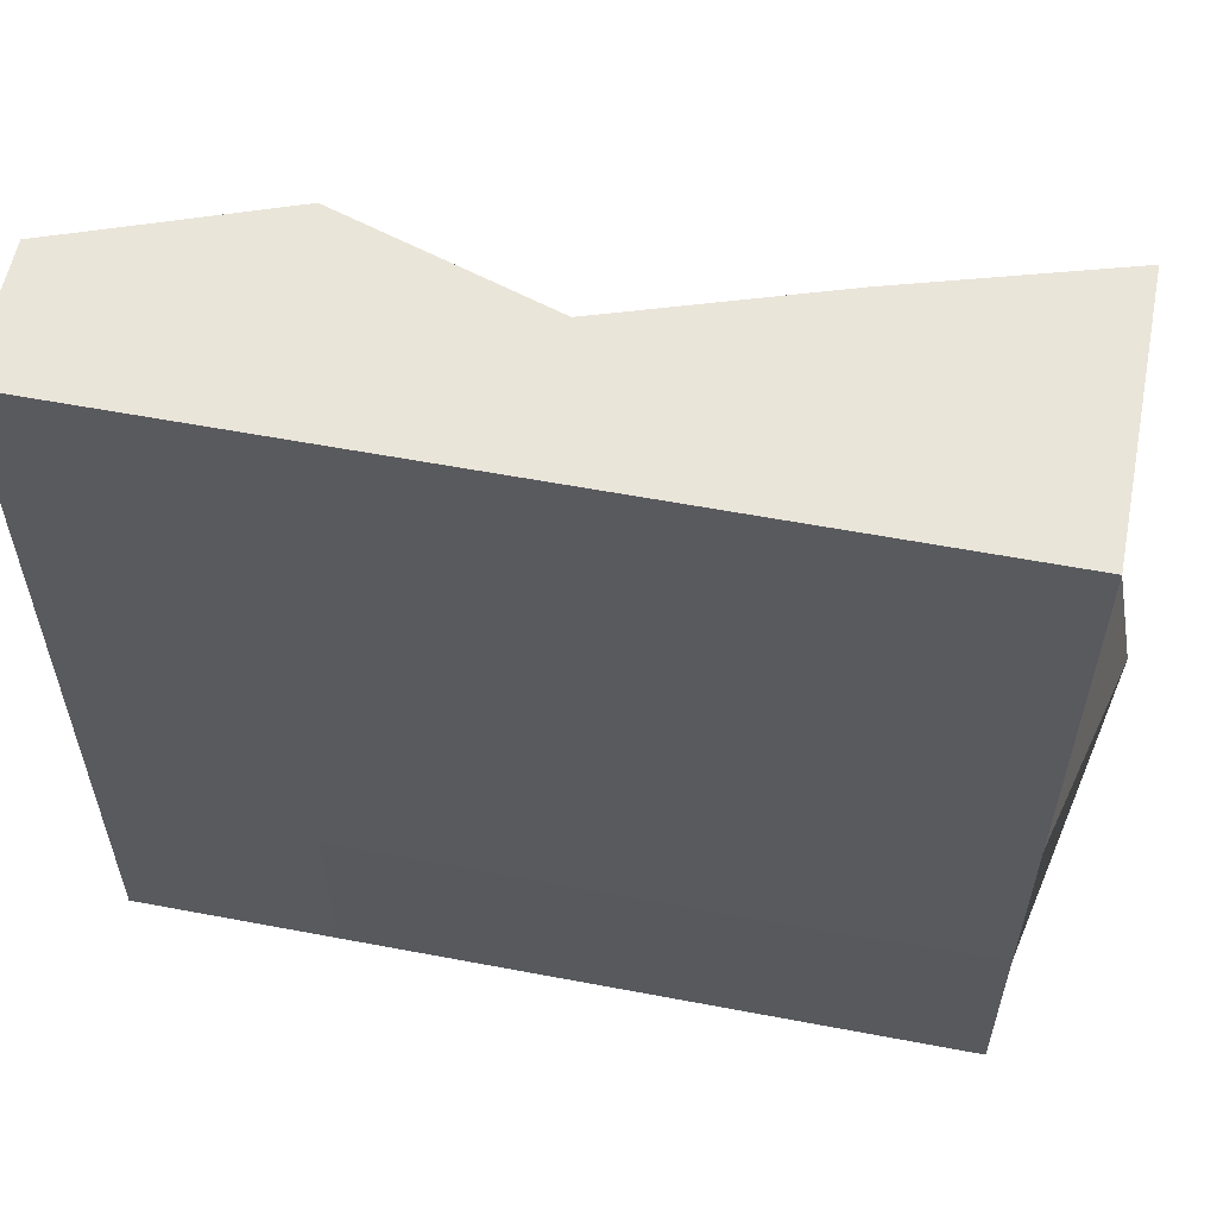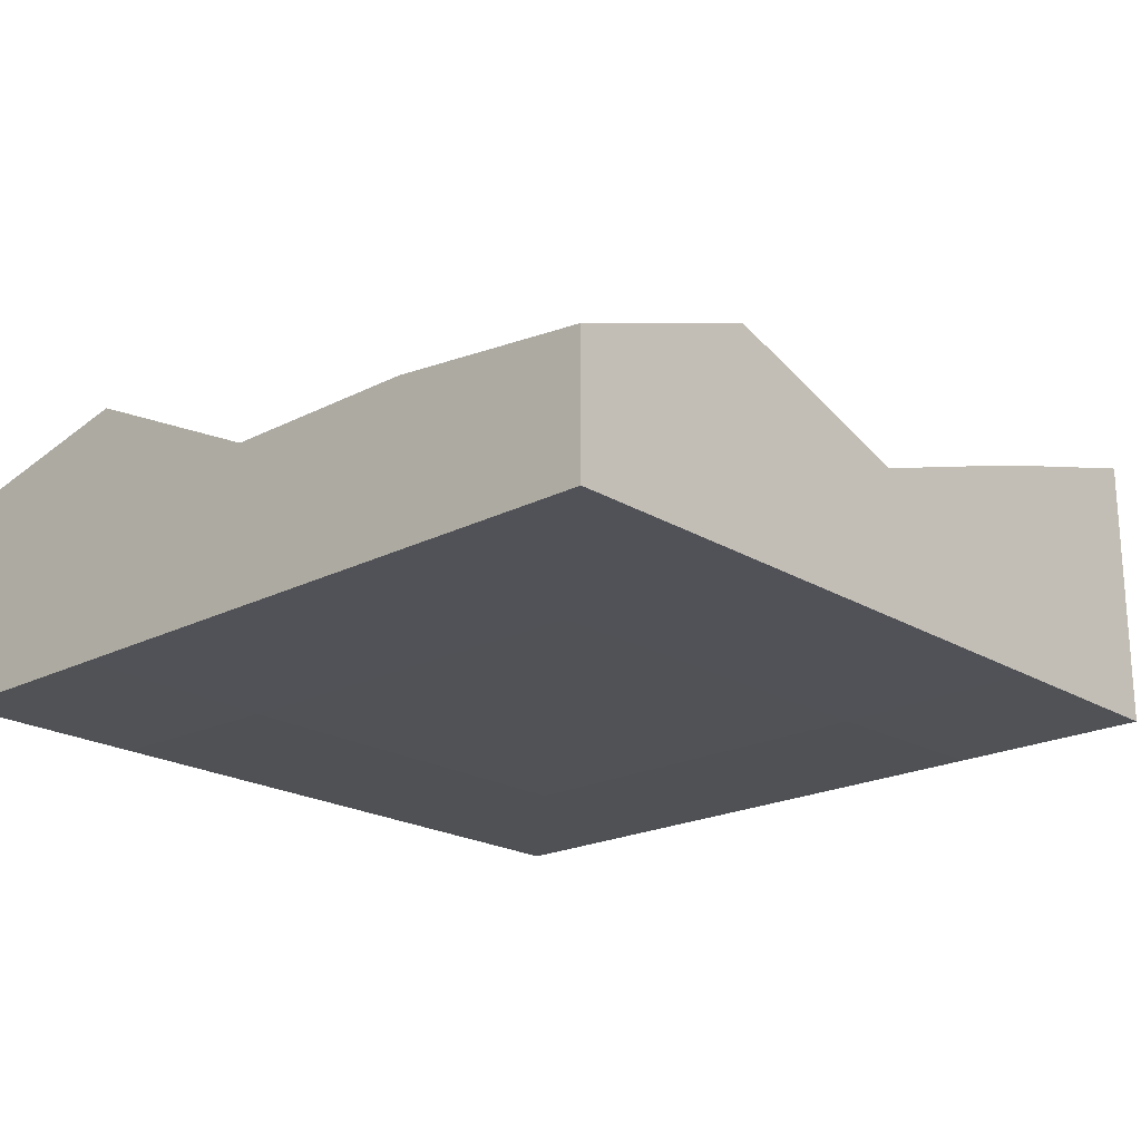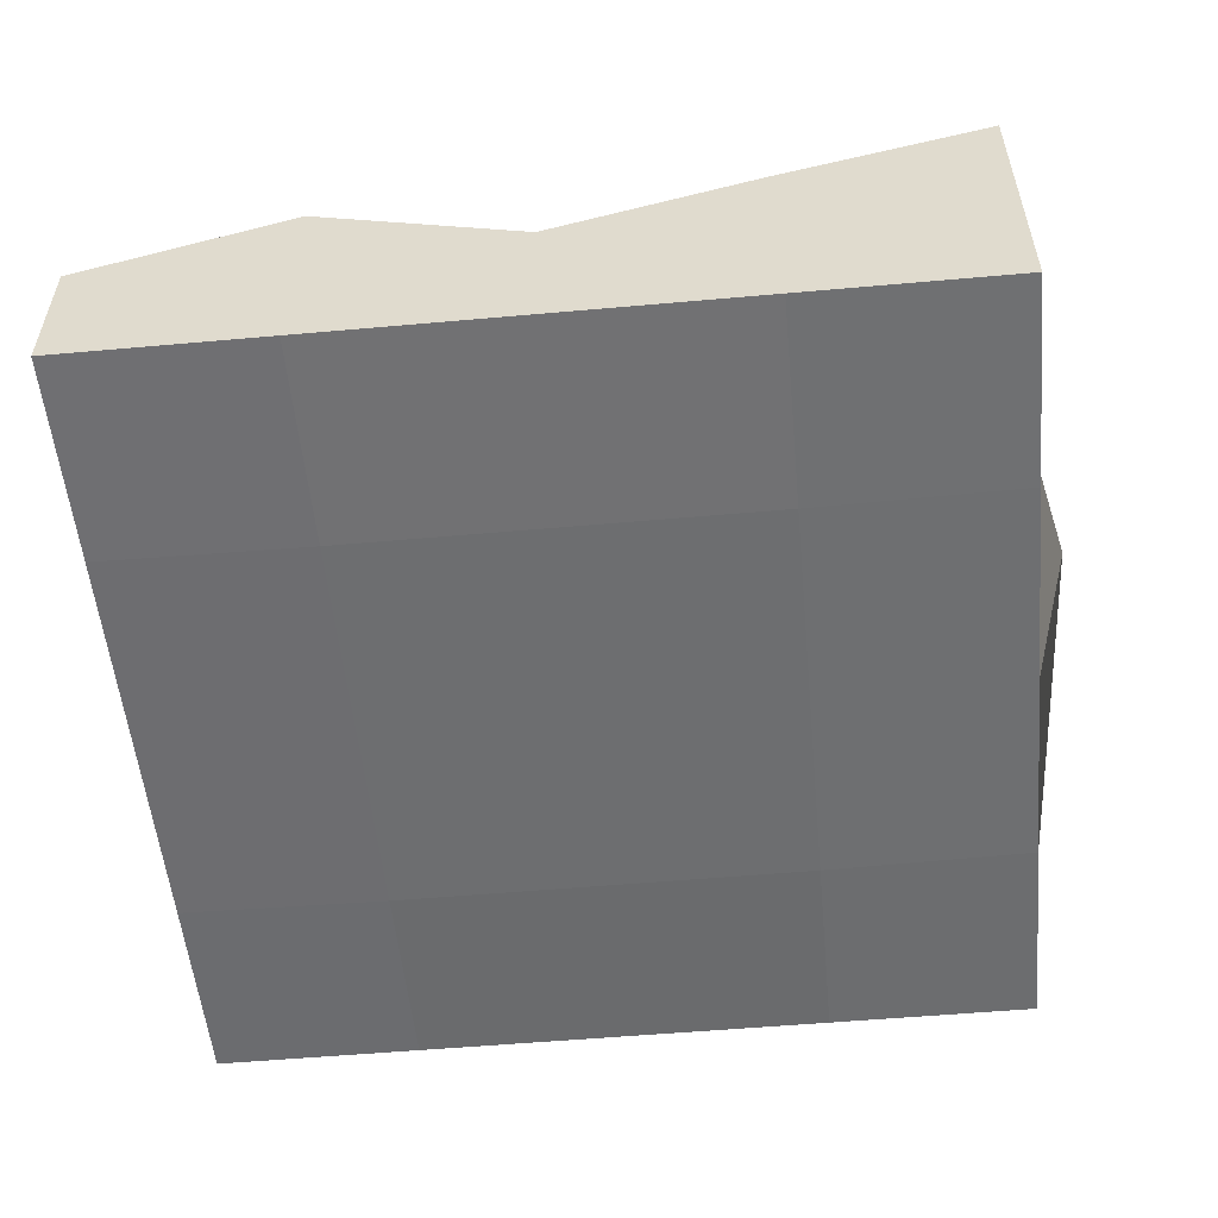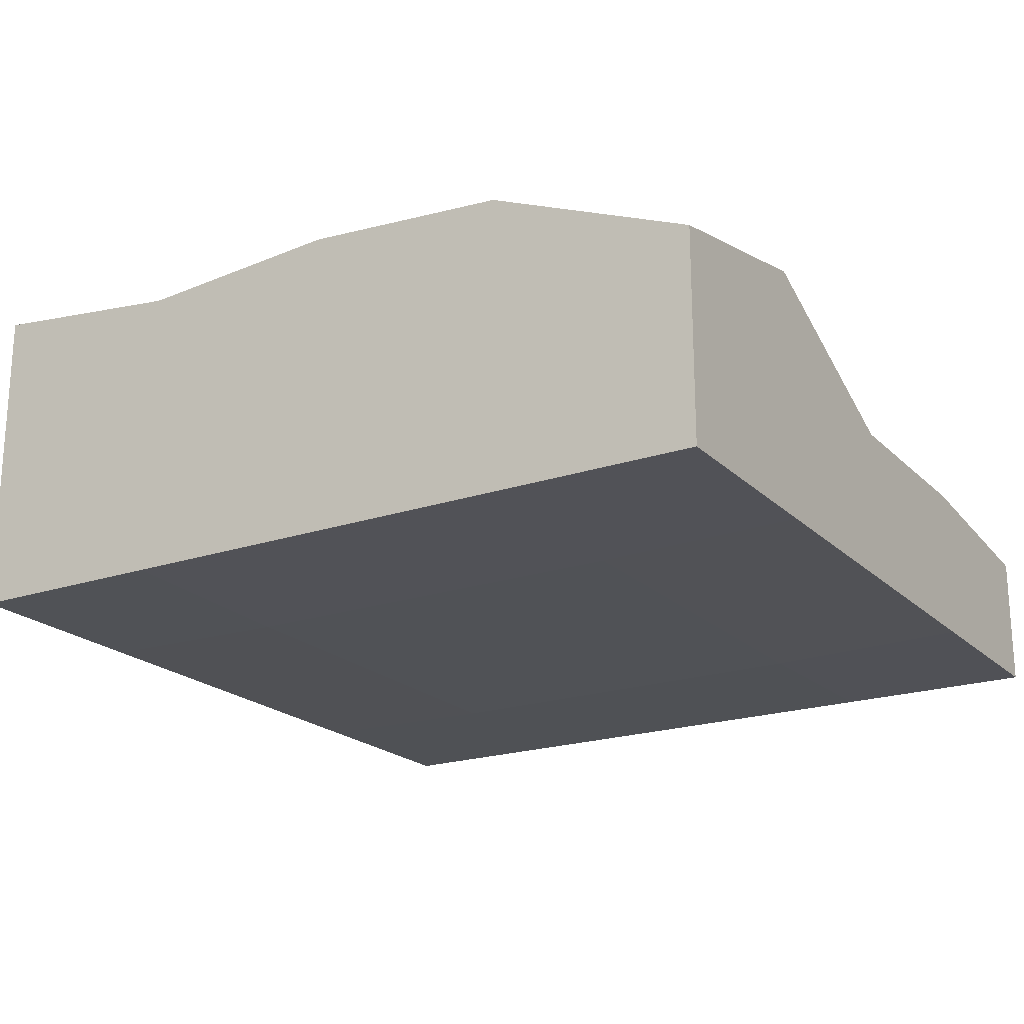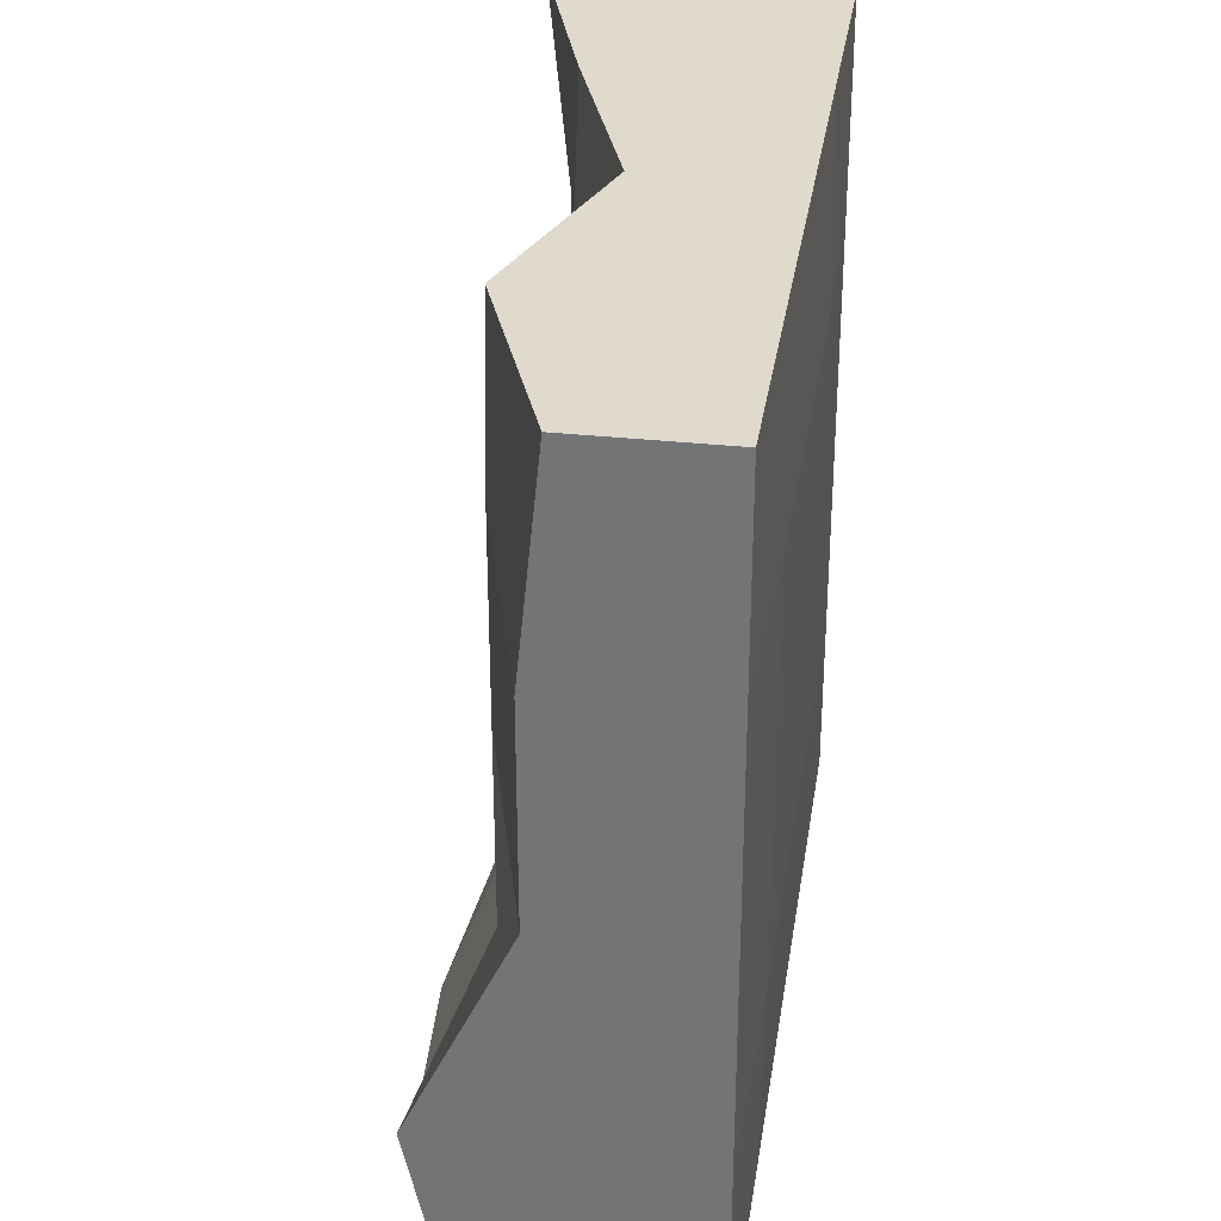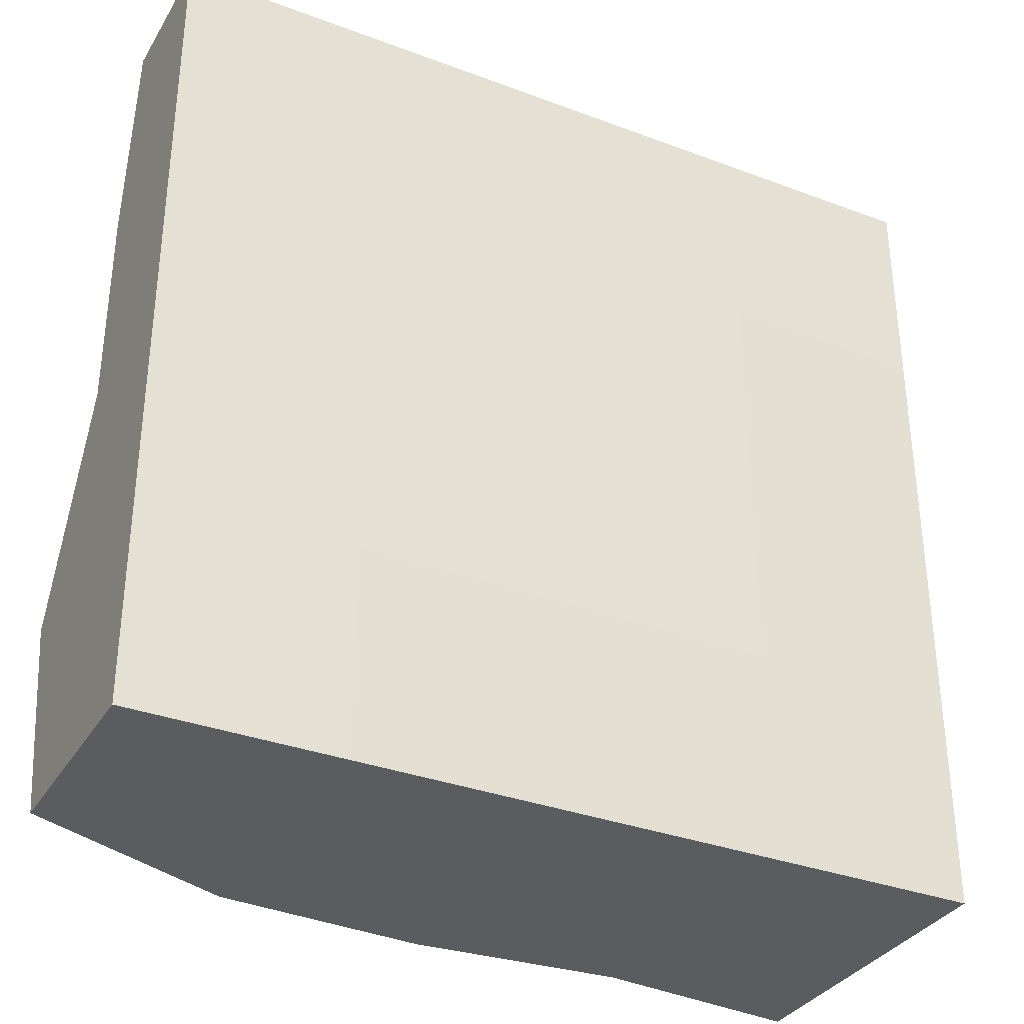
<metadata>
{"format":"obj","ext":"obj","renderer":"f3d","projection":"perspective","resolution":1024,"background":"white","views":[{"elev":58.0,"azim":11.1,"up":"+Z"},{"elev":-20.8,"azim":-47.4,"up":"+Y"},{"elev":-54.3,"azim":5.4,"up":"+Y"},{"elev":-20.7,"azim":-148.6,"up":"+Y"},{"elev":32.5,"azim":-81.4,"up":"+Z"},{"elev":-33.9,"azim":-27.0,"up":"+Z"}]}
</metadata>
<code>
o Cube
v 0.5 -0.1404 -0.5
v 0.5 -0.1972 0.5
v -0.5 -0.2721 -0.5
v -0.5 -0.3642 0.5
v -0.5 -0.5307 0.5
v 0.5 -0.5307 -0.5
v 0.5 -0.5307 0.5
v -0.5 -0.5307 -0.5
v 0.5592 -0.2956 0
v -0.5 -0.3381 0
v 0.5 -0.5307 0
v -0.5 -0.5307 0
v 0 -0.3553 0.5
v 0 -0.1509 -0.5
v 0 -0.5307 -0.5
v 0 -0.5307 0.5
v 0 -0.5353 0
v 0.06223 -0.3301 0
v 0.5 -0.2221 0.25
v 0.5 -0.5307 0.25
v -0.5 -0.3381 0.25
v -0.5 -0.5307 0.25
v 0 -0.5353 0.25
v 0.06223 -0.2548 0.25
v -0.5 -0.2186 -0.25
v -0.5 -0.5307 -0.25
v 0.5 -0.1939 -0.25
v 0.5 -0.5307 -0.25
v 0.06223 -0.2548 -0.25
v 0 -0.5353 -0.25
v 0.25 -0.1689 -0.5
v 0.25 -0.5307 -0.5
v 0.3122 -0.2548 0
v 0.25 -0.2721 0.5
v 0.25 -0.5307 0.5
v 0.25 -0.5353 0
v 0.3122 -0.2548 0.25
v 0.25 -0.5353 0.25
v 0.3122 -0.2548 -0.25
v 0.25 -0.5353 -0.25
v -0.25 -0.2721 0.5
v -0.25 -0.5307 0.5
v -0.25 -0.5353 0
v -0.25 -0.1689 -0.5
v -0.25 -0.5307 -0.5
v -0.1878 -0.2548 0
v -0.25 -0.5353 0.25
v -0.1878 -0.2548 0.25
v -0.25 -0.5353 -0.25
v -0.1878 -0.2548 -0.25
f 48 21 4 41
f 42 41 4 5
f 26 25 3 8
f 38 20 7 35
f 20 19 2 7
f 32 31 1 6
f 28 27 9 11
f 40 28 11 36
f 22 21 10 12
f 50 25 10 46
f 39 29 18 33
f 49 30 17 43
f 45 44 14 15
f 47 23 16 42
f 35 34 13 16
f 37 24 13 34
f 33 18 24 37
f 43 17 23 47
f 5 4 21 22
f 11 9 19 20
f 36 11 20 38
f 46 10 21 48
f 45 15 30 49
f 31 14 29 39
f 44 3 25 50
f 32 6 28 40
f 6 1 27 28
f 12 10 25 26
f 15 32 40 30
f 1 31 39 27
f 17 36 38 23
f 9 33 37 19
f 19 37 34 2
f 7 2 34 35
f 27 39 33 9
f 30 40 36 17
f 15 14 31 32
f 23 38 35 16
f 14 44 50 29
f 8 45 49 26
f 18 46 48 24
f 12 43 47 22
f 22 47 42 5
f 8 3 44 45
f 26 49 43 12
f 29 50 46 18
f 16 13 41 42
f 24 48 41 13

</code>
